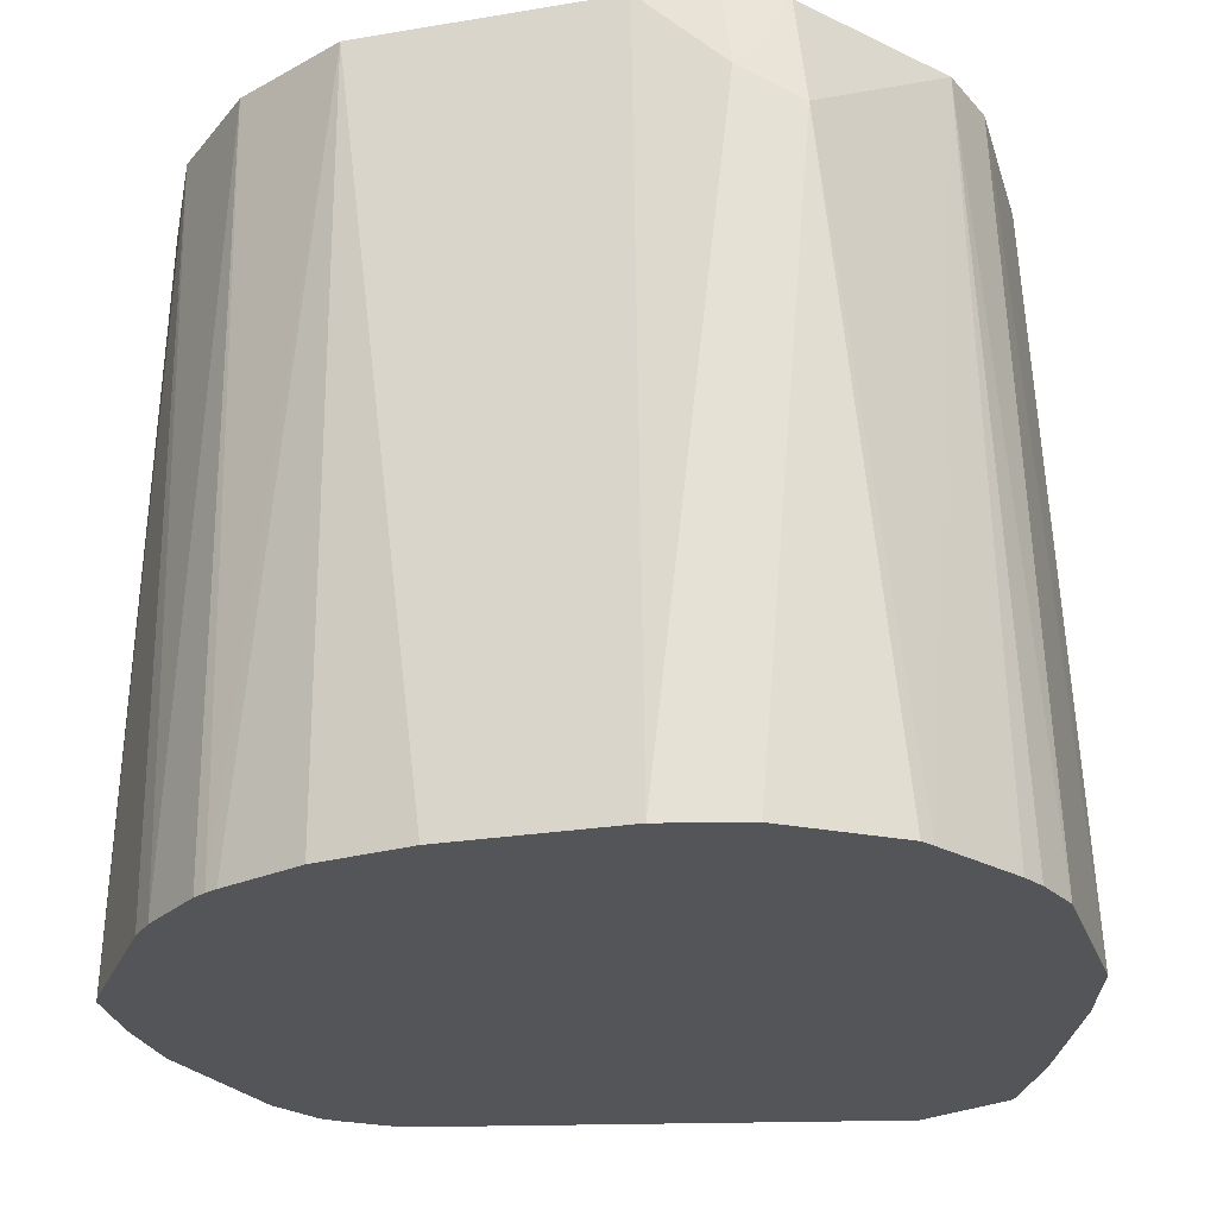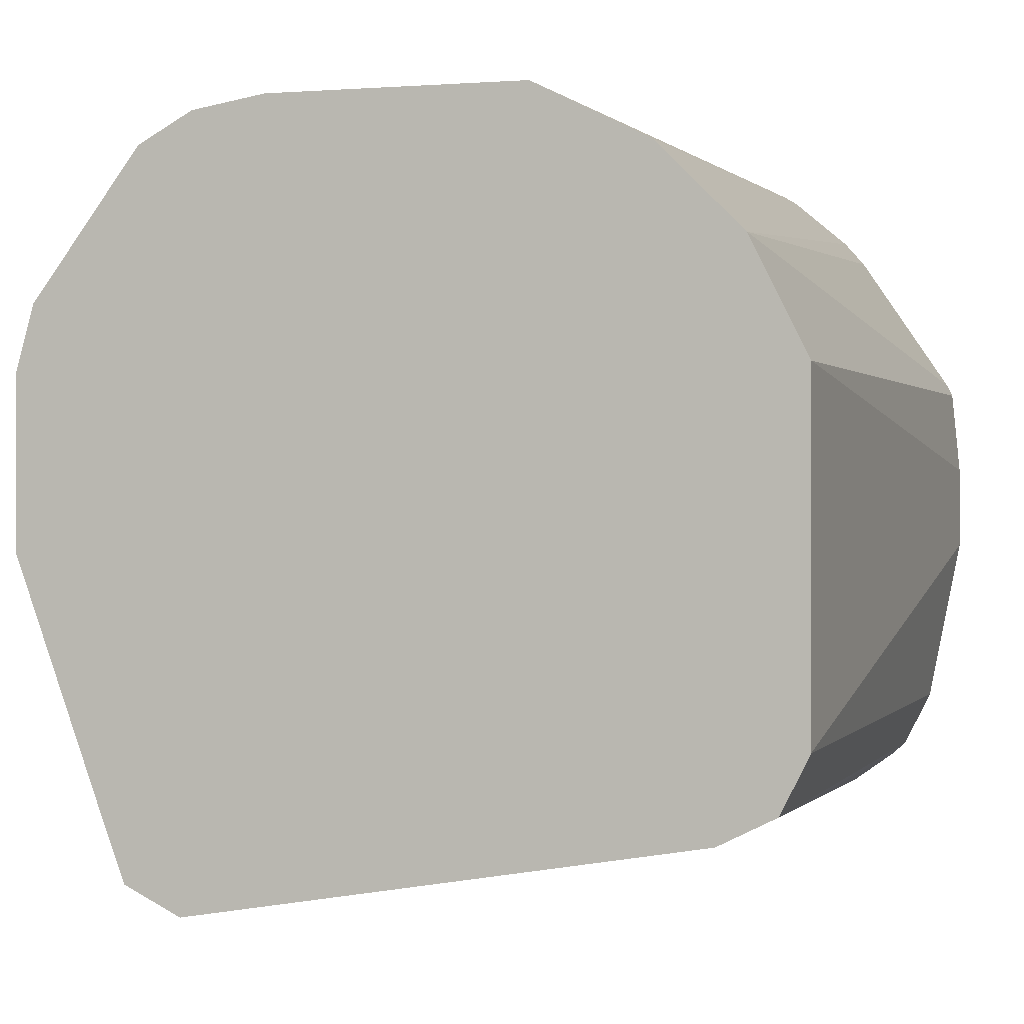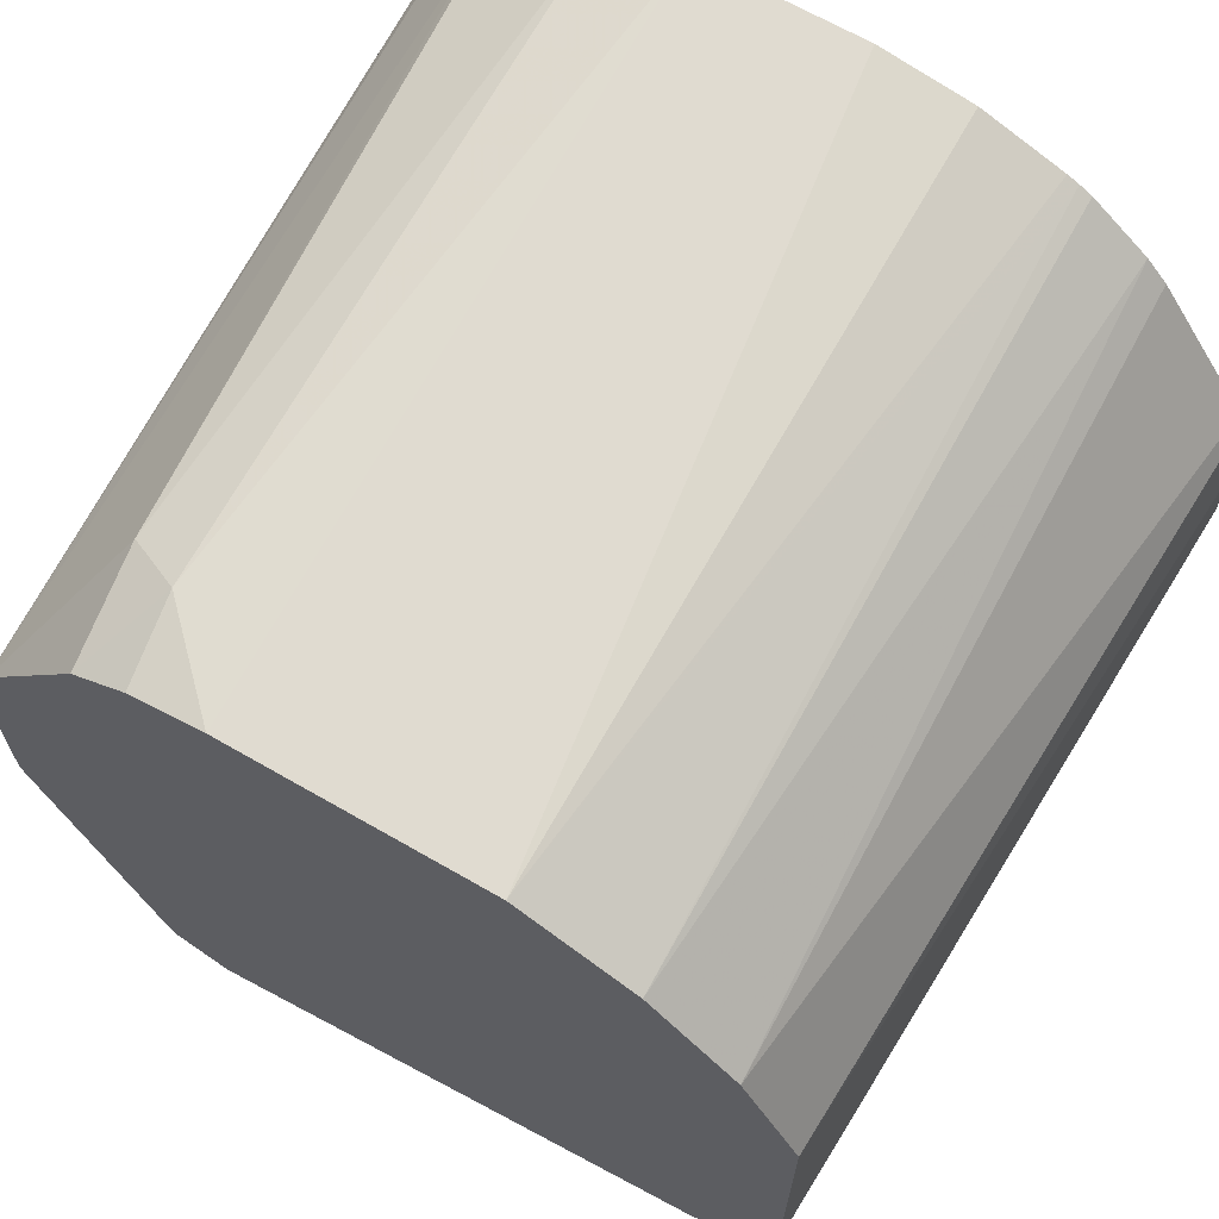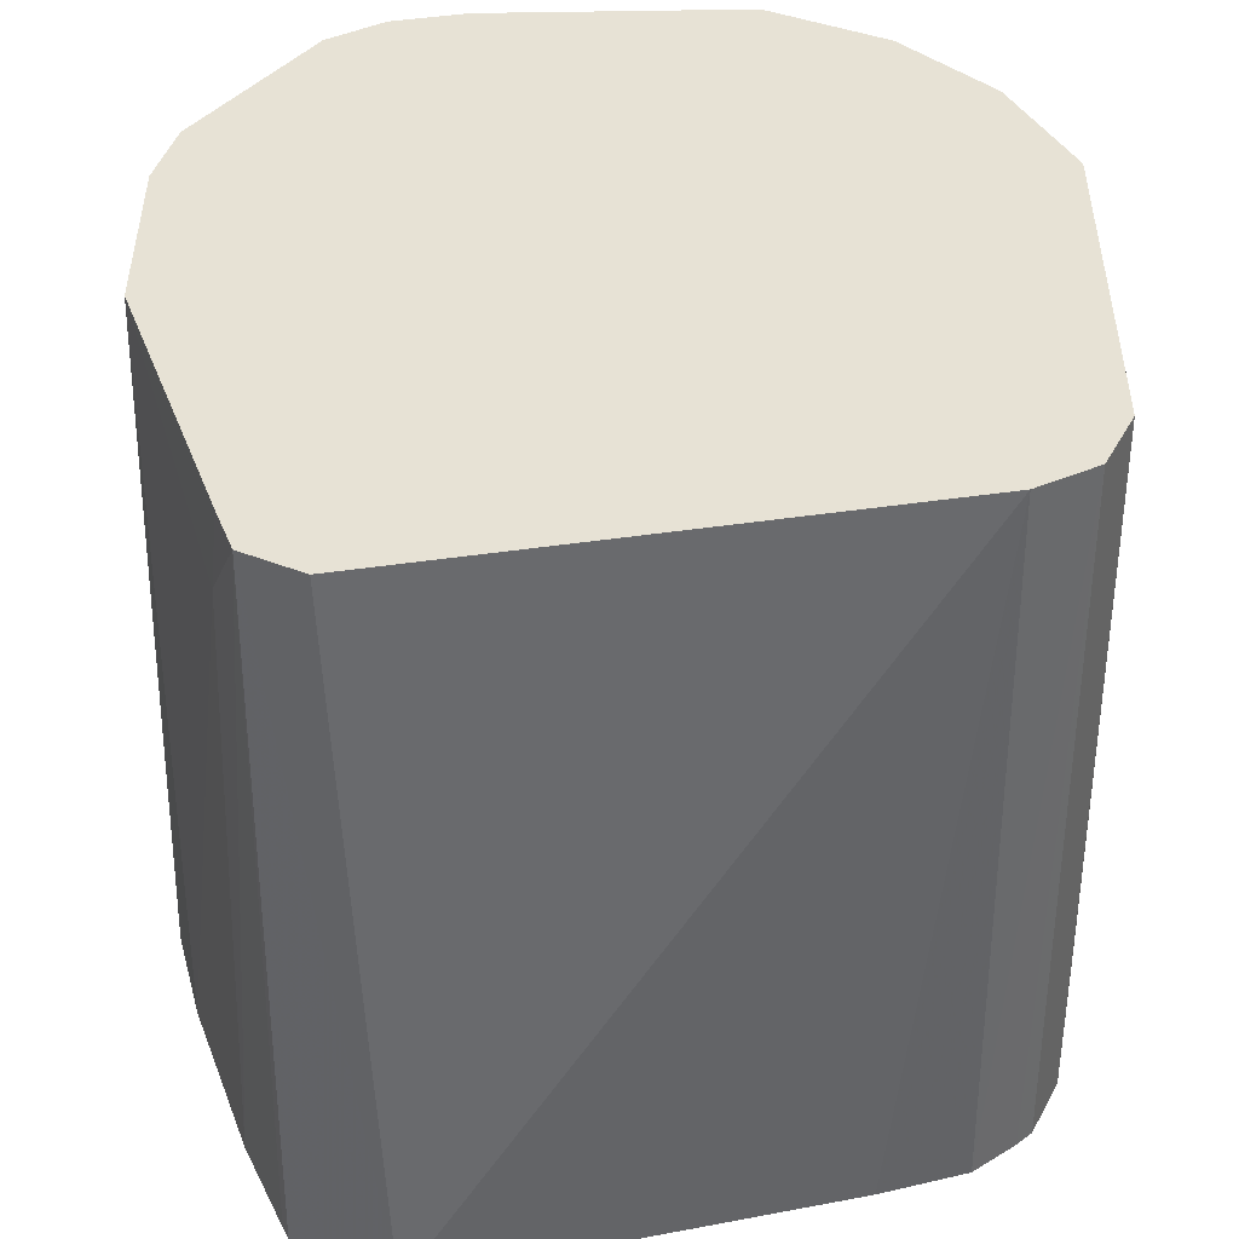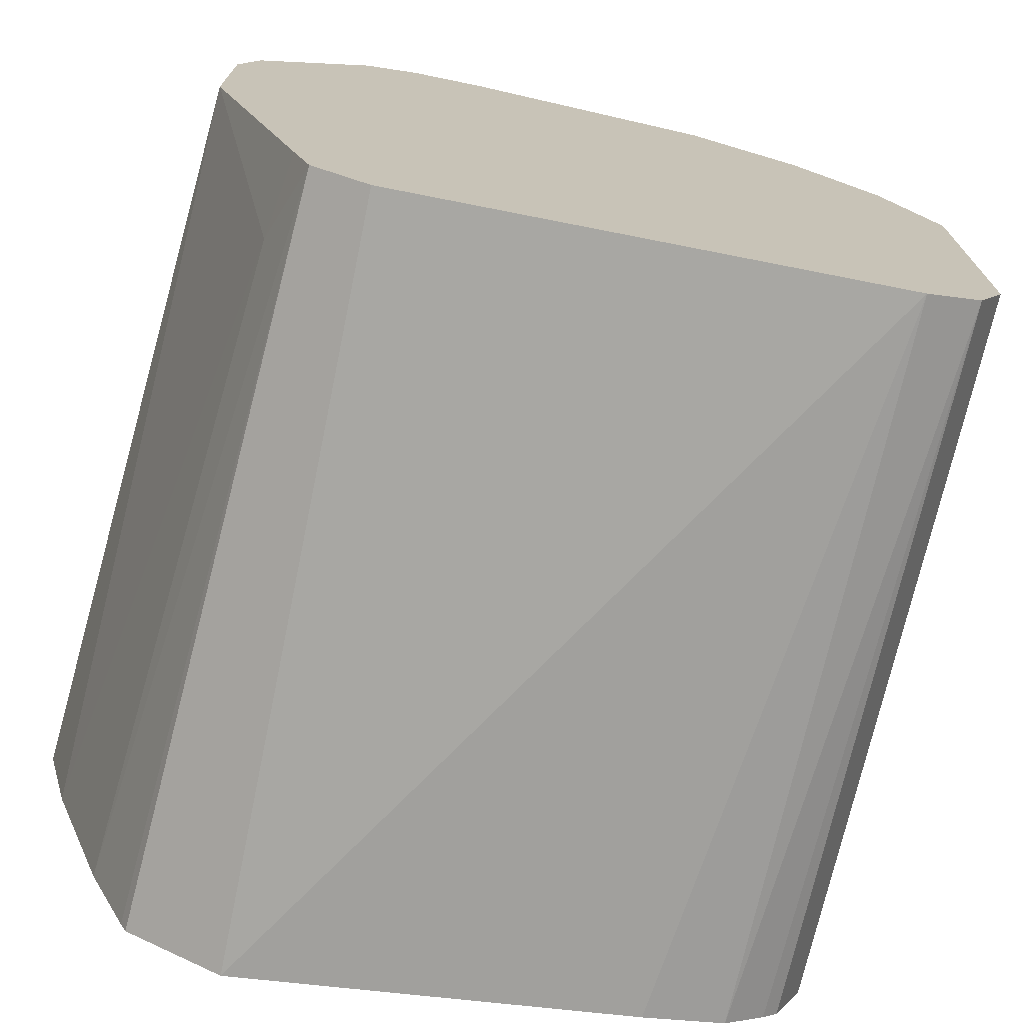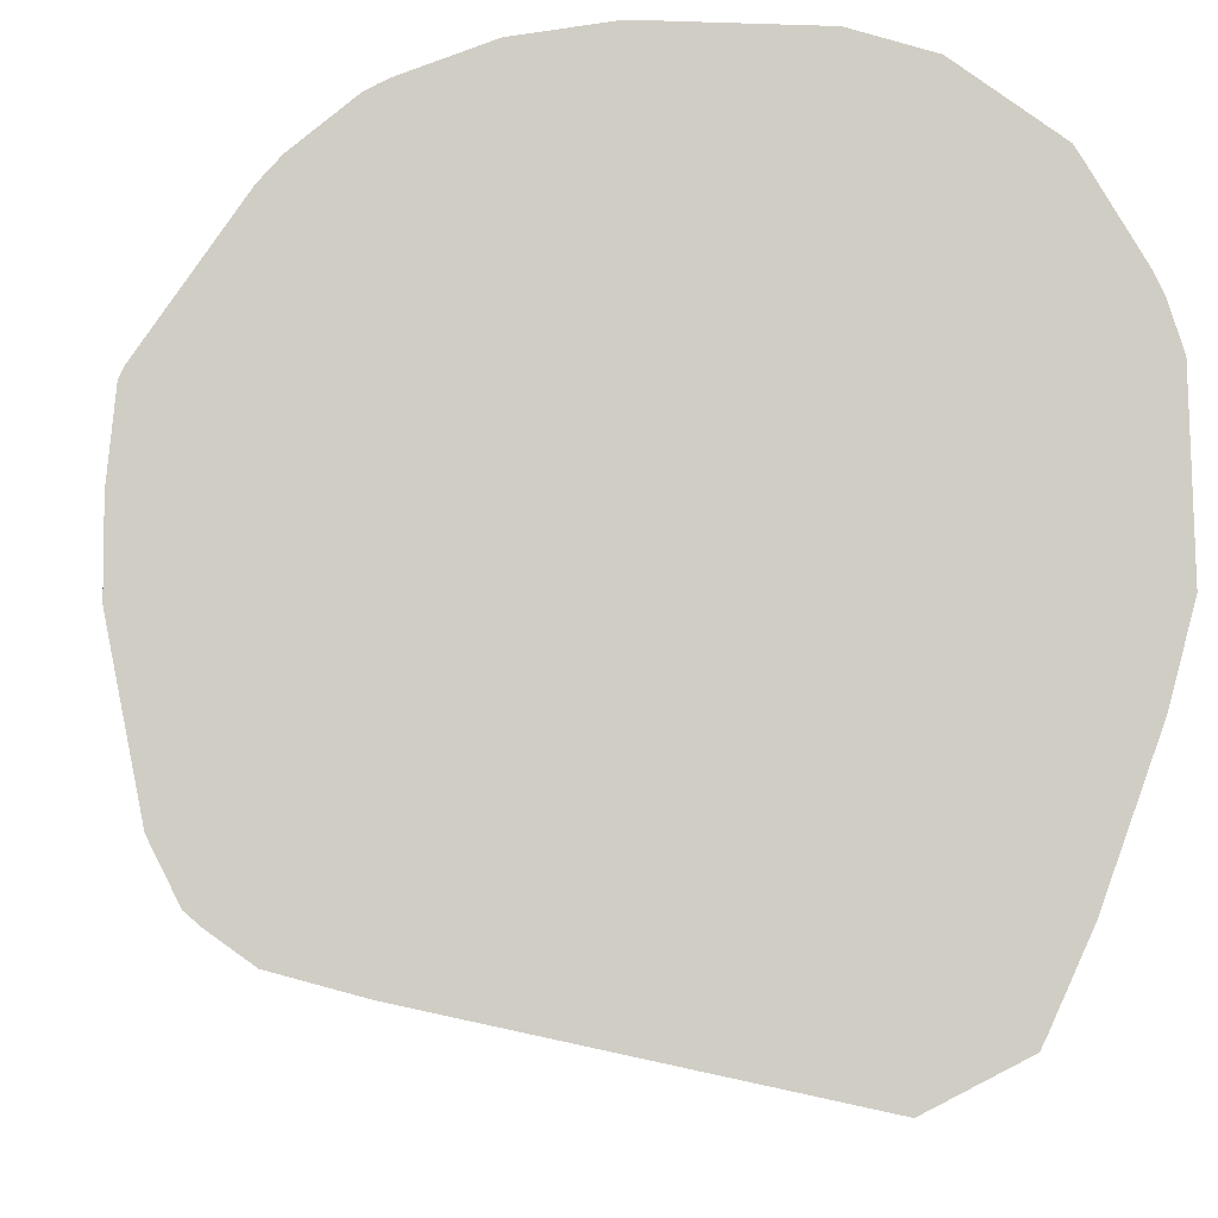
<metadata>
{"format":"obj","ext":"obj","renderer":"f3d","projection":"perspective","resolution":1024,"background":"white","views":[{"elev":-24.8,"azim":15.3,"up":"+Y"},{"elev":0.1,"azim":-163.0,"up":"+Z"},{"elev":67.2,"azim":-150.0,"up":"+Z"},{"elev":-49.0,"azim":-179.1,"up":"+Z"},{"elev":-72.9,"azim":167.1,"up":"+Z"},{"elev":-5.7,"azim":-6.0,"up":"+Z"}]}
</metadata>
<code>
v -0.1456 -0.5378 0.4873
v -0.3492 -0.5378 0.647
v -0.4378 -0.5378 0.3951
v -0.4579 -0.5378 0.5446
v -0.4611 -0.5378 0.4805
v -0.4485 -0.5378 0.4165
v -0.4485 -0.2564 0.4165
v -0.4485 -0.2564 0.5446
v -0.4611 -0.5378 0.5125
v -0.4557 -0.5378 0.5491
v -0.4271 -0.2564 0.5873
v -0.4198 -0.5378 0.6019
v -0.3901 -0.5378 0.6293
v -0.4119 -0.5378 0.6109
v -0.3951 -0.2564 0.6193
v -0.3853 -0.5378 0.6321
v -0.3524 -0.2564 0.6407
v -0.3808 -0.5378 0.6344
v -0.3136 -0.5378 0.6533
v -0.2495 -0.5378 0.6533
v -0.1808 -0.5378 0.6201
v -0.2192 -0.5378 0.6457
v -0.2243 -0.2883 0.6407
v -0.2029 -0.299 0.63
v -0.2082 -0.2564 0.6247
v -0.2288 -0.2564 0.6361
v -0.1672 -0.2564 0.5696
v -0.1776 -0.5378 0.6154
v -0.1577 -0.5378 0.5834
v -0.1476 -0.5378 0.5572
v -0.1534 -0.5378 0.5748
v -0.1602 -0.2564 0.5446
v -0.1602 -0.2564 0.4805
v -0.2243 -0.2564 0.3524
v -0.2029 -0.2564 0.3631
v -0.231 -0.5378 0.3364
v -0.1945 -0.5378 0.3547
v -0.1922 -0.5378 0.3592
v -0.1771 -0.5378 0.392
v -0.1922 -0.2883 0.3844
v -0.1552 -0.5378 0.4519
v -0.1965 -0.2564 0.3802
v -0.4164 -0.5378 0.3788
v -0.3844 -0.5378 0.3701
v -0.4164 -0.2564 0.3844
v -0.4378 -0.2564 0.3951
v -0.4321 -0.5378 0.3901
v -0.2563 -0.2564 0.6407
f 42 33 40
f 42 35 33
f 42 40 35
f 37 1 36
f 41 1 39
f 39 1 37
f 40 33 41
f 41 33 1
f 40 41 39
f 35 36 34
f 38 35 39
f 38 39 37
f 38 37 35
f 35 37 36
f 35 34 33
f 33 34 27
f 32 1 33
f 21 2 1
f 36 1 3
f 40 39 35
f 43 36 3
f 47 46 43
f 44 45 36
f 13 4 2
f 11 15 8
f 15 17 8
f 48 17 20
f 48 20 23
f 48 23 26
f 48 26 17
f 26 27 17
f 17 27 8
f 44 36 43
f 27 34 8
f 47 43 3
f 47 3 46
f 7 46 3
f 7 8 46
f 46 8 34
f 45 34 36
f 45 46 34
f 45 43 46
f 44 43 45
f 30 21 1
f 30 1 32
f 32 33 27
f 31 30 27
f 16 15 13
f 14 13 15
f 14 15 11
f 14 11 12
f 14 12 13
f 12 4 13
f 10 4 12
f 10 12 11
f 10 11 8
f 16 17 15
f 10 8 4
f 9 4 8
f 9 8 5
f 30 32 27
f 6 5 7
f 6 7 3
f 6 3 5
f 5 3 4
f 4 3 2
f 2 3 1
f 9 5 4
f 16 18 17
f 5 8 7
f 18 13 2
f 31 27 29
f 31 29 30
f 29 21 30
f 24 22 21
f 28 24 21
f 28 21 29
f 16 13 18
f 28 27 24
f 25 24 27
f 25 27 26
f 28 29 27
f 25 23 24
f 18 2 17
f 25 26 23
f 19 20 17
f 19 2 20
f 19 17 2
f 22 20 21
f 22 23 20
f 24 23 22
f 20 2 21

</code>
